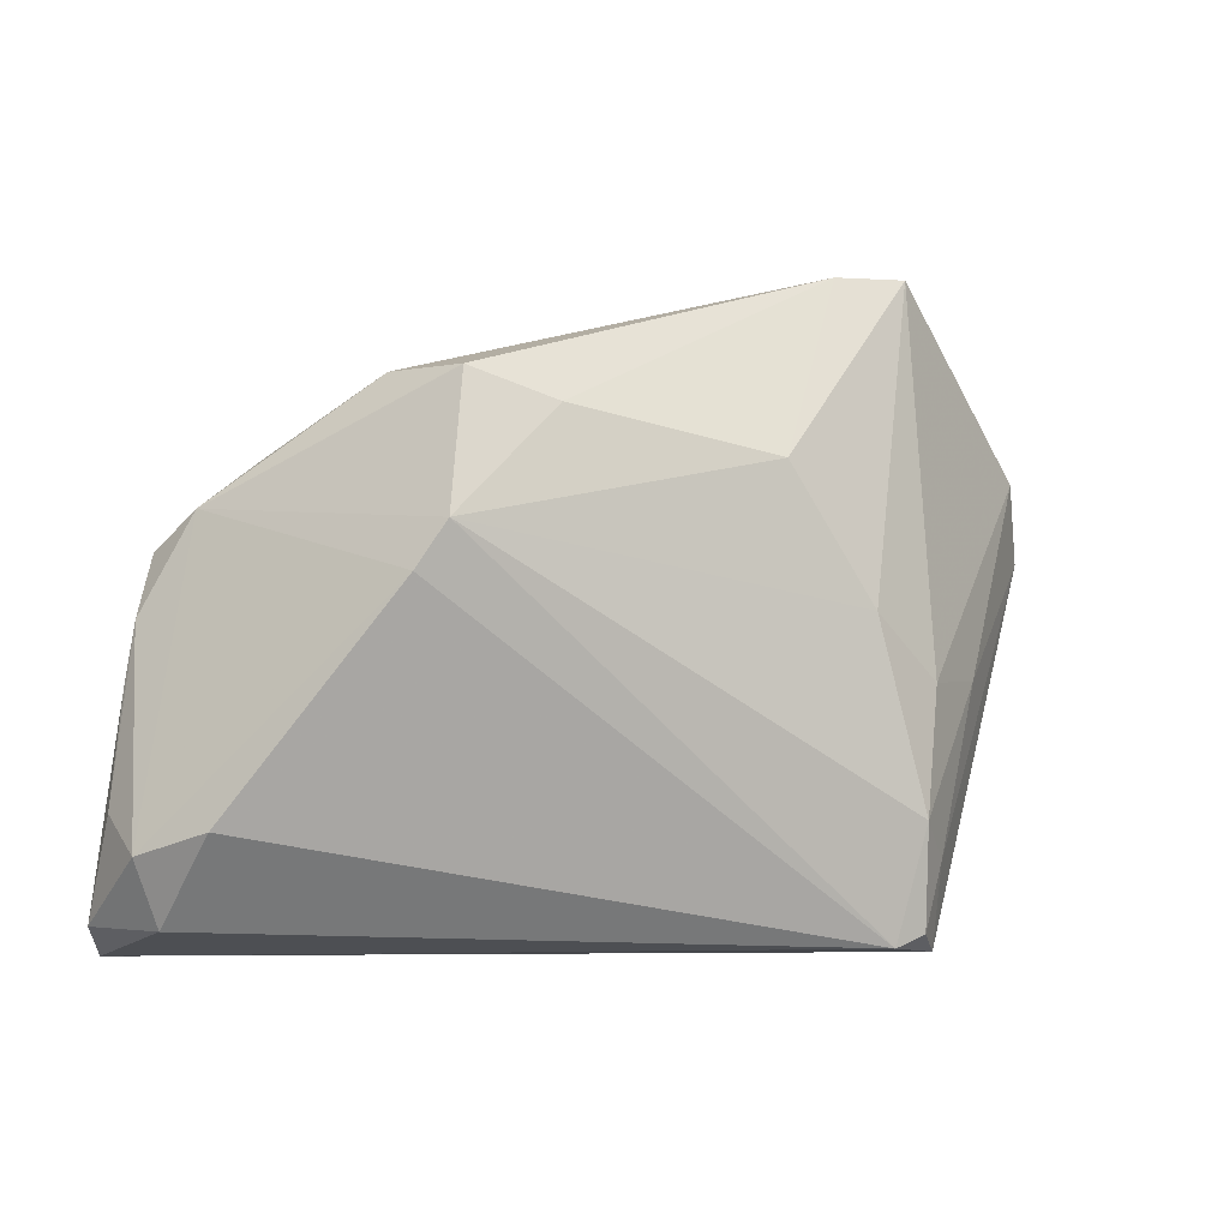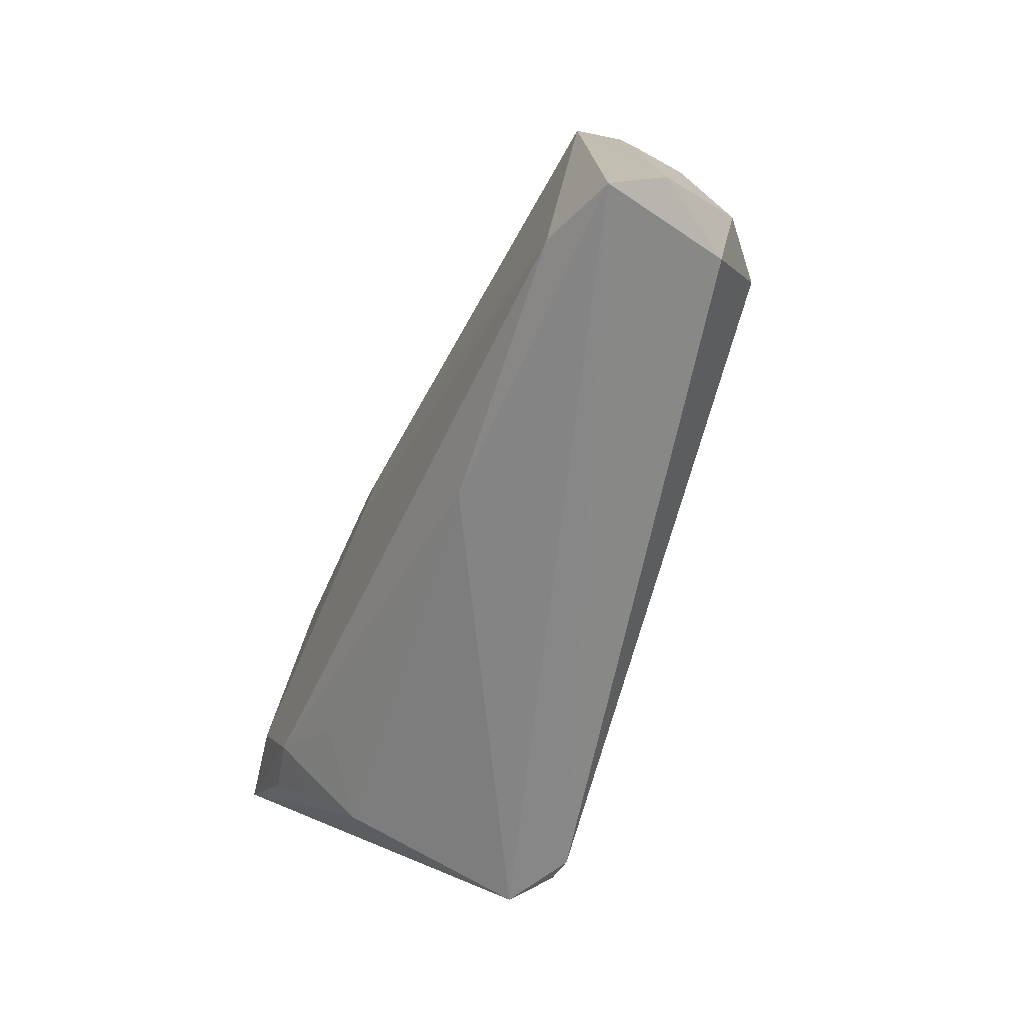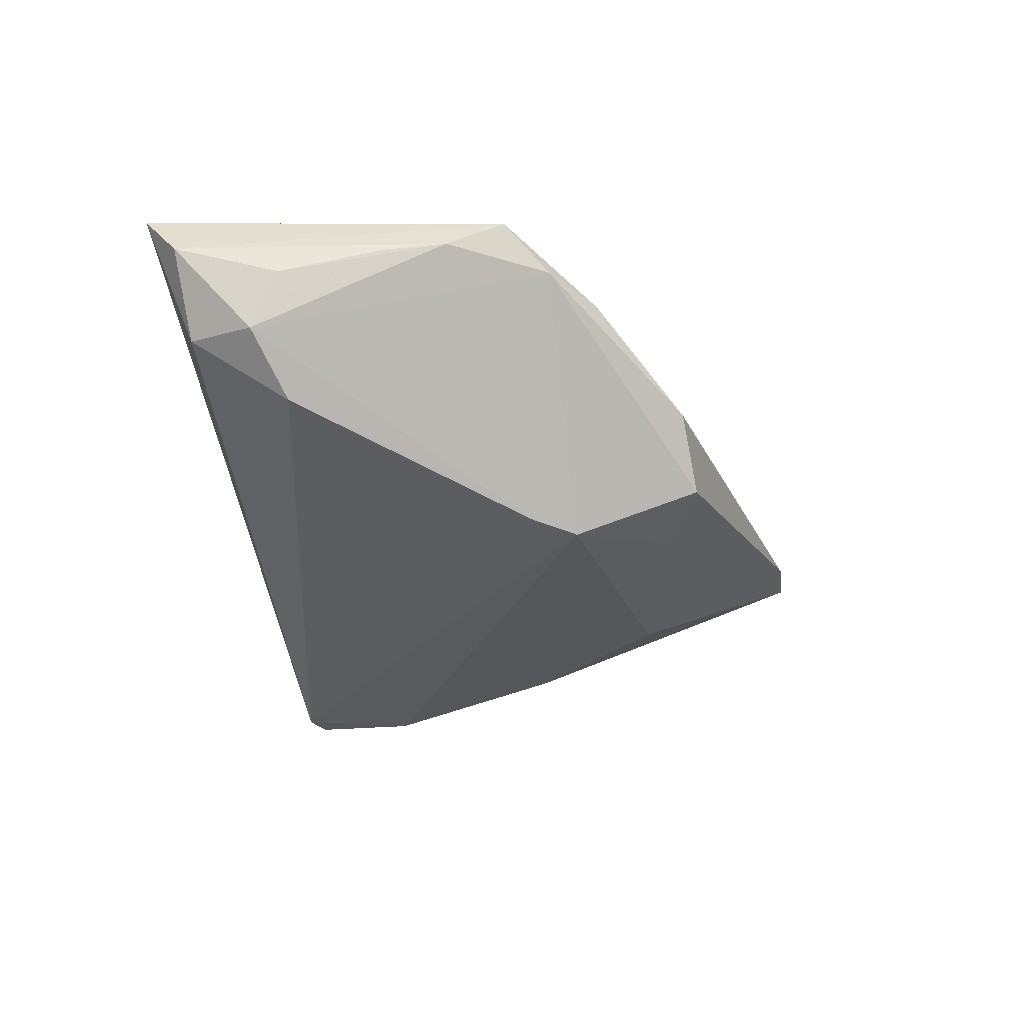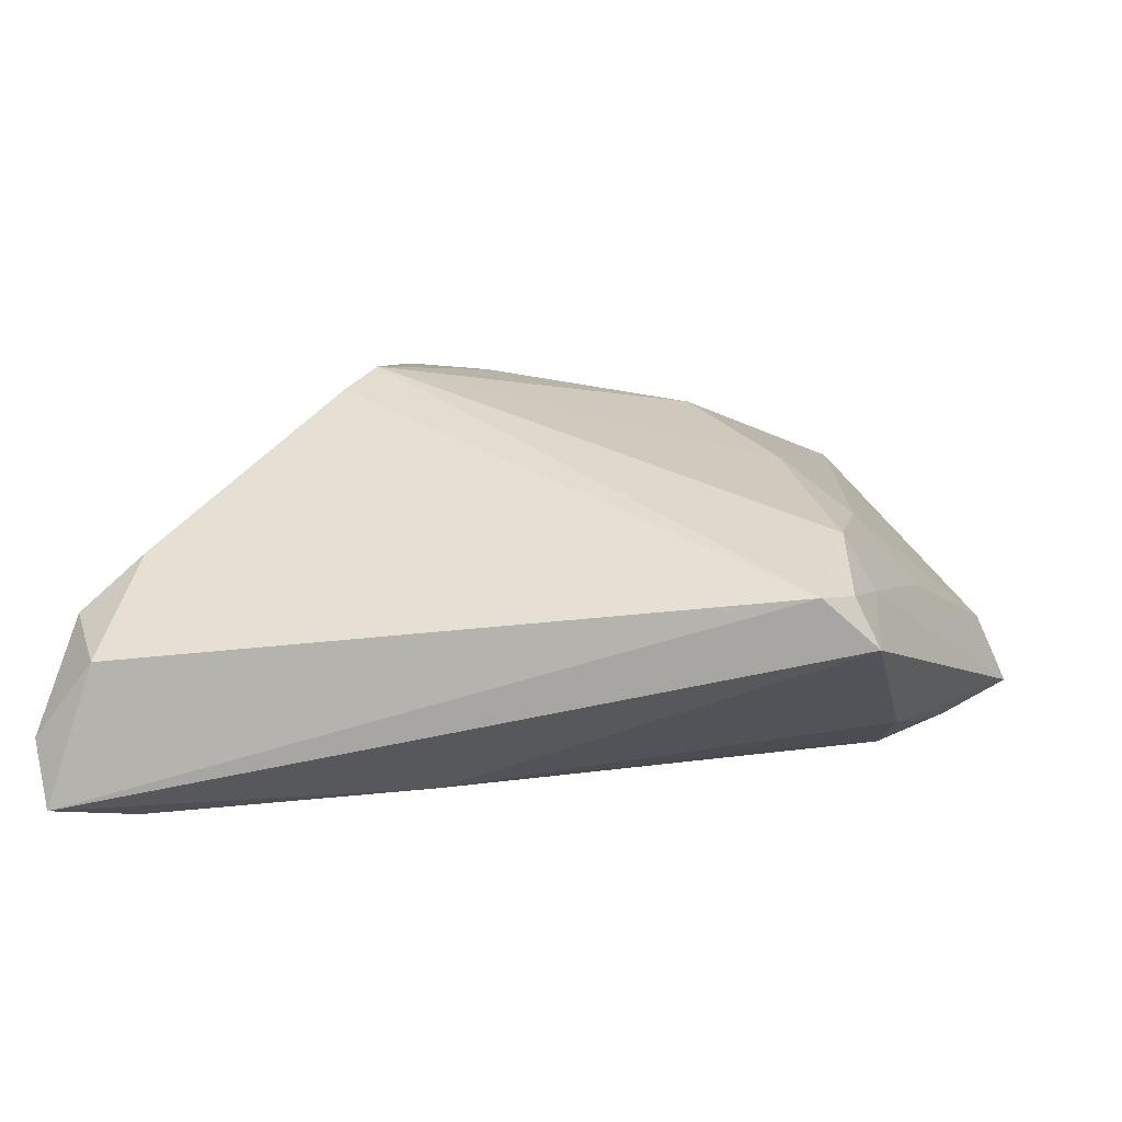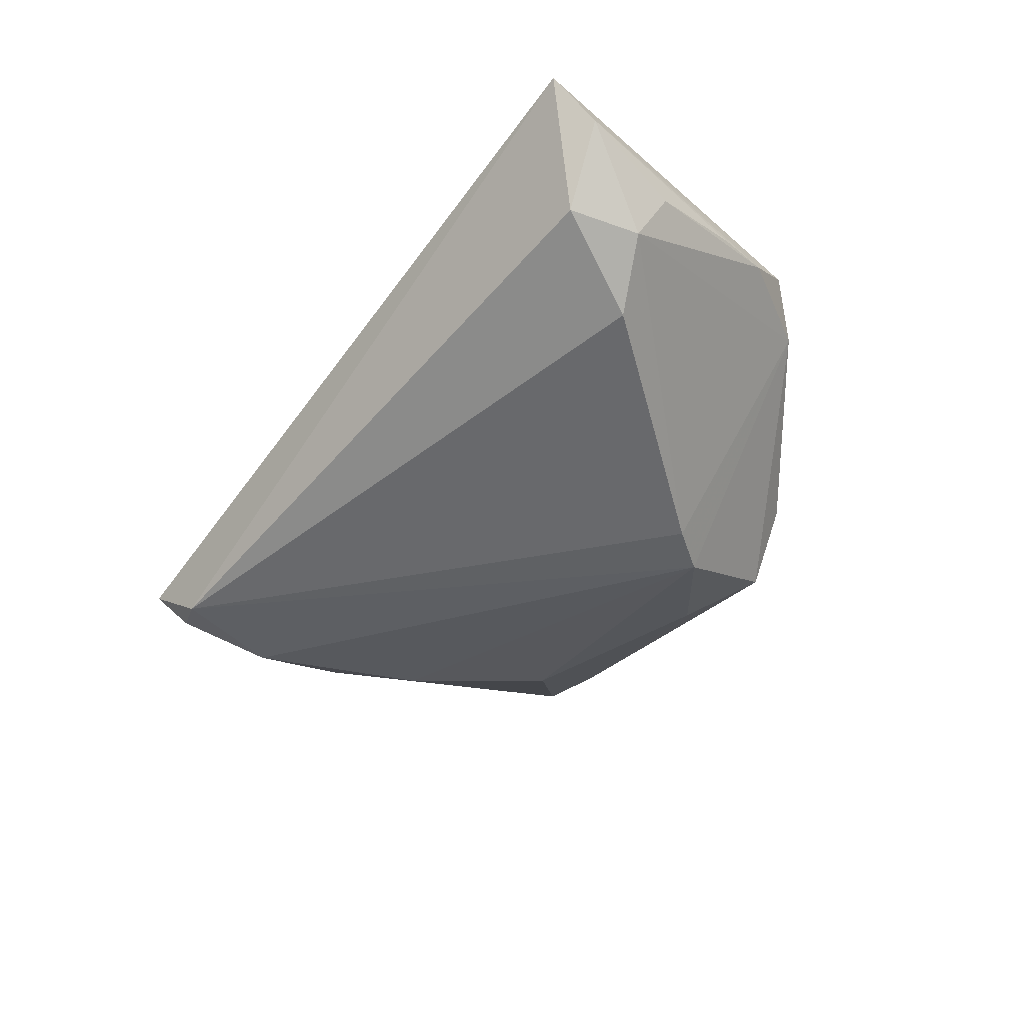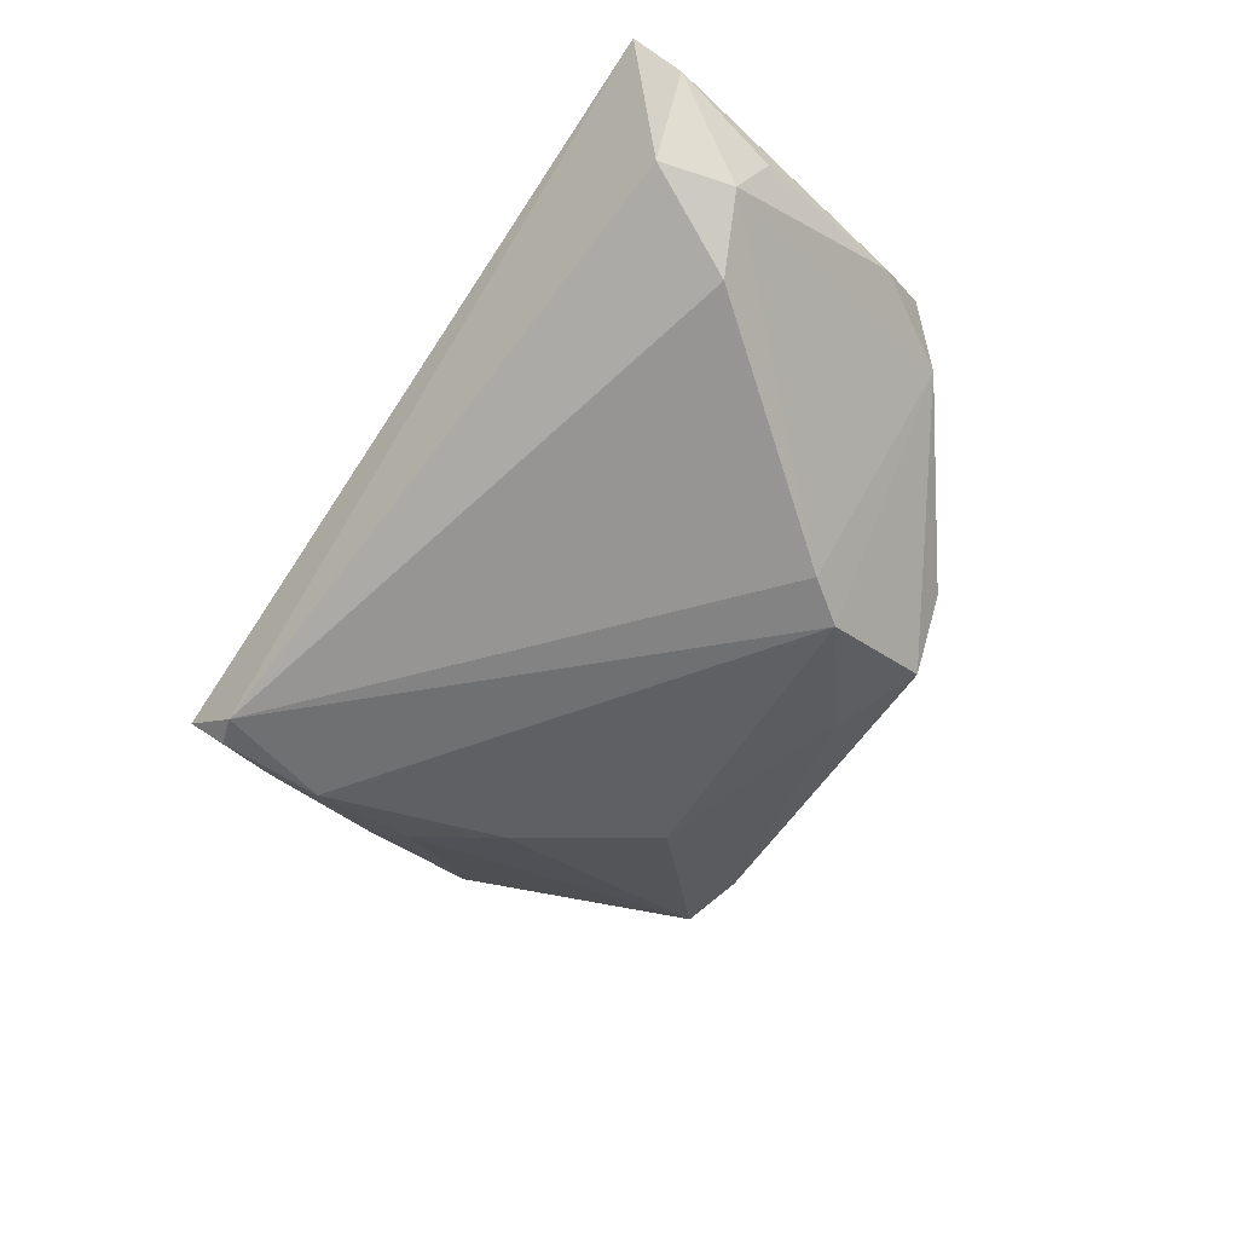
<metadata>
{"format":"obj","ext":"obj","renderer":"f3d","projection":"perspective","resolution":1024,"background":"white","views":[{"elev":5.7,"azim":161.7,"up":"+Y"},{"elev":-64.5,"azim":66.5,"up":"+Y"},{"elev":-31.1,"azim":99.4,"up":"+Z"},{"elev":-58.9,"azim":176.2,"up":"+Y"},{"elev":-39.8,"azim":51.7,"up":"+Z"},{"elev":-54.8,"azim":54.7,"up":"+Z"}]}
</metadata>
<code>
v -0.05773 0.0182 0.01241
v -0.03168 -0.0173 -0.01969
v -0.02663 0.006002 -0.01648
v -0.03841 0.04316 0.002654
v 0.007286 0.002425 0.01753
v -0.01655 0.02308 -0.01458
v -0.02867 0.04336 0.001156
v -0.0347 -0.03354 -0.01474
v -0.03325 0.02712 0.01328
v 0.02312 0.0176 -0.01969
v 0.05189 0.005207 0.007634
v 0.009273 0.02936 -0.01438
v -0.03273 -0.01336 0.01227
v -0.04406 -0.003861 -0.005361
v -0.04176 -0.006559 0.01621
v 0.05786 -0.02858 0.006512
v -0.02004 0.01851 0.01678
v -0.01511 0.03532 0.00575
v 0.05589 -0.03354 0.01295
v -0.05052 -0.002398 0.01415
v -0.02782 -0.03156 -0.01969
v 0.01214 -0.02638 0.01219
v 0.01965 0.03338 -0.01261
v 0.004013 0.004292 0.01756
v -0.03162 -0.03026 -0.01939
v -0.04131 -0.01774 0.005339
v -0.06013 0.007856 0.01544
v 0.03793 0.02269 0.005811
v -0.00956 0.01212 0.01755
v 0.02684 0.01207 -0.01894
v 0.04913 0.01221 0.01214
v 0.04615 -0.02947 0.01586
v 0.02596 0.03245 -0.00438
v 0.0451 0.01744 0.006673
v 0.05349 -0.002453 0.006393
v -0.004591 0.003312 0.01838
v -0.0427 0.03729 0.006799
v 0.04706 -0.01555 -0.01076
v -0.03518 -0.002668 -0.01403
v 0.0514 -0.02746 -0.003456
v -0.00843 -0.00026 0.01865
v 0.05584 -0.01539 0.0028
v -0.04633 0.03122 0.01068
v -0.03475 0.01992 0.0169
v -0.0459 -0.00873 0.01131
v -0.0353 -0.02281 -0.01564
v -0.04645 0.002463 0.01794
v 0.05423 -0.01895 -0.004332
f 22 8 19
f 27 15 47
f 20 15 27
f 20 45 15
f 32 22 19
f 15 22 32
f 32 47 15
f 19 31 32
f 8 22 26
f 15 45 26
f 27 8 26
f 26 20 27
f 45 20 26
f 3 6 10
f 10 2 3
f 21 2 10
f 19 8 21
f 14 2 46
f 46 8 27
f 27 14 46
f 23 34 10
f 16 31 19
f 31 34 28
f 42 16 48
f 47 32 41
f 13 22 15
f 15 26 13
f 13 26 22
f 25 21 8
f 2 21 25
f 8 46 25
f 25 46 2
f 30 21 10
f 38 21 30
f 30 48 38
f 10 34 30
f 34 48 30
f 6 7 12
f 7 23 12
f 10 6 12
f 12 23 10
f 27 47 44
f 47 41 44
f 27 44 43
f 43 44 9
f 18 9 31
f 31 28 18
f 18 28 7
f 39 3 2
f 39 2 14
f 40 16 19
f 19 21 40
f 40 48 16
f 40 21 38
f 38 48 40
f 33 23 7
f 7 28 33
f 34 23 33
f 33 28 34
f 42 48 11
f 11 48 34
f 11 34 31
f 31 16 11
f 4 18 7
f 9 18 4
f 4 7 6
f 6 3 4
f 3 39 4
f 35 16 42
f 42 11 35
f 35 11 16
f 5 32 31
f 17 29 31
f 44 29 17
f 31 9 17
f 9 44 17
f 36 44 41
f 36 29 44
f 36 41 32
f 32 5 36
f 37 43 9
f 9 4 37
f 29 36 24
f 24 36 5
f 31 29 24
f 24 5 31
f 1 37 4
f 27 43 1
f 43 37 1
f 1 14 27
f 1 4 39
f 1 39 14

</code>
